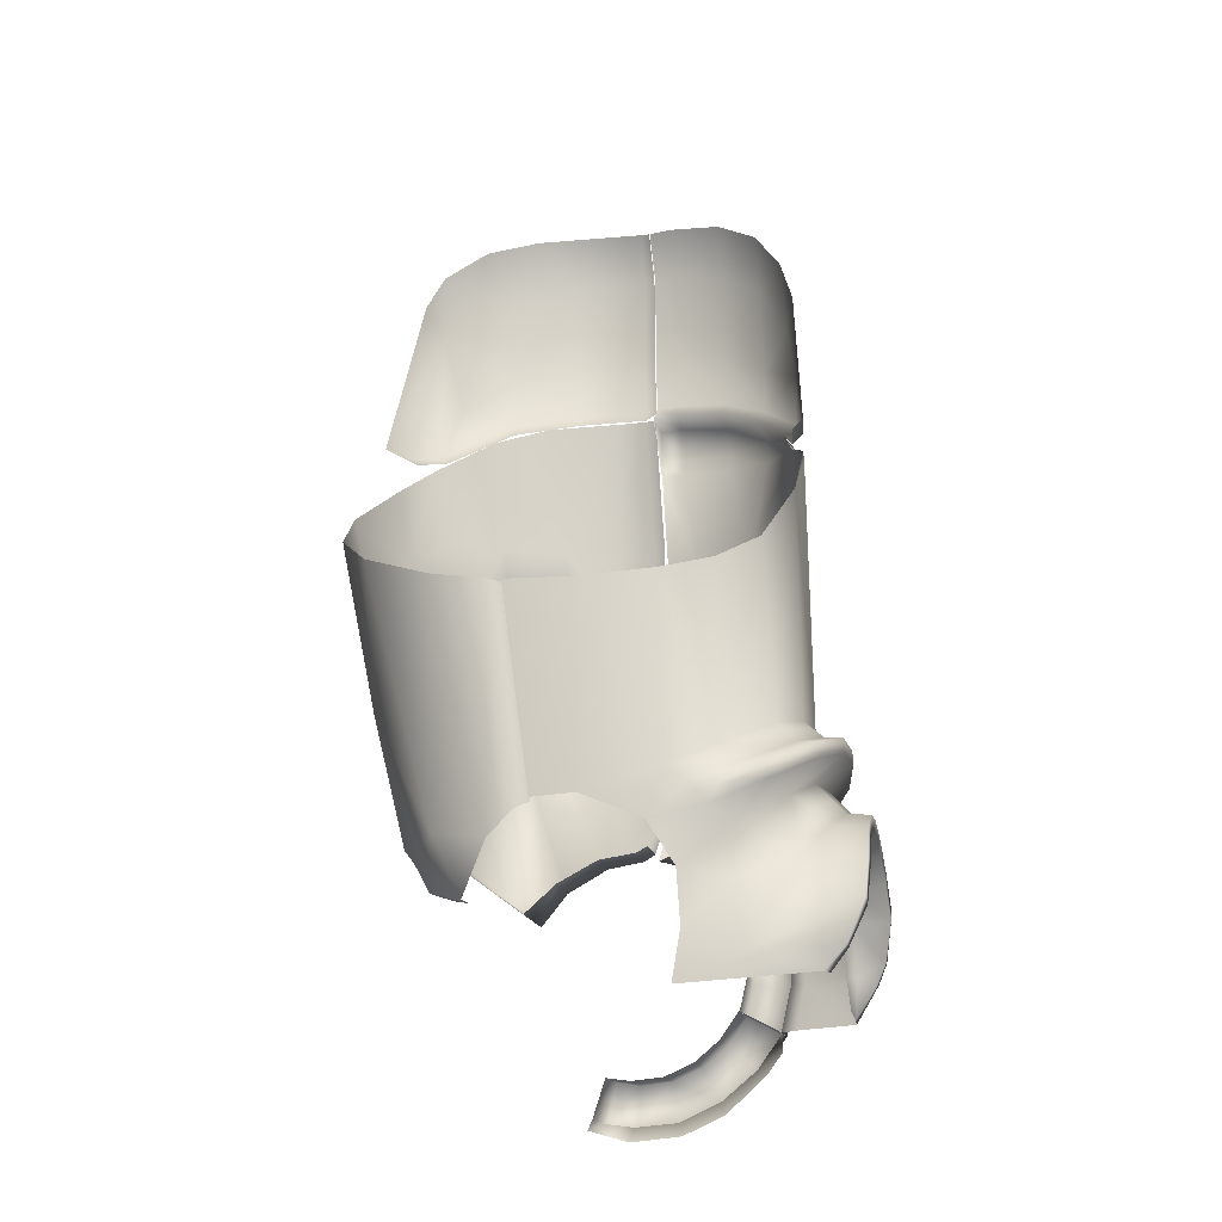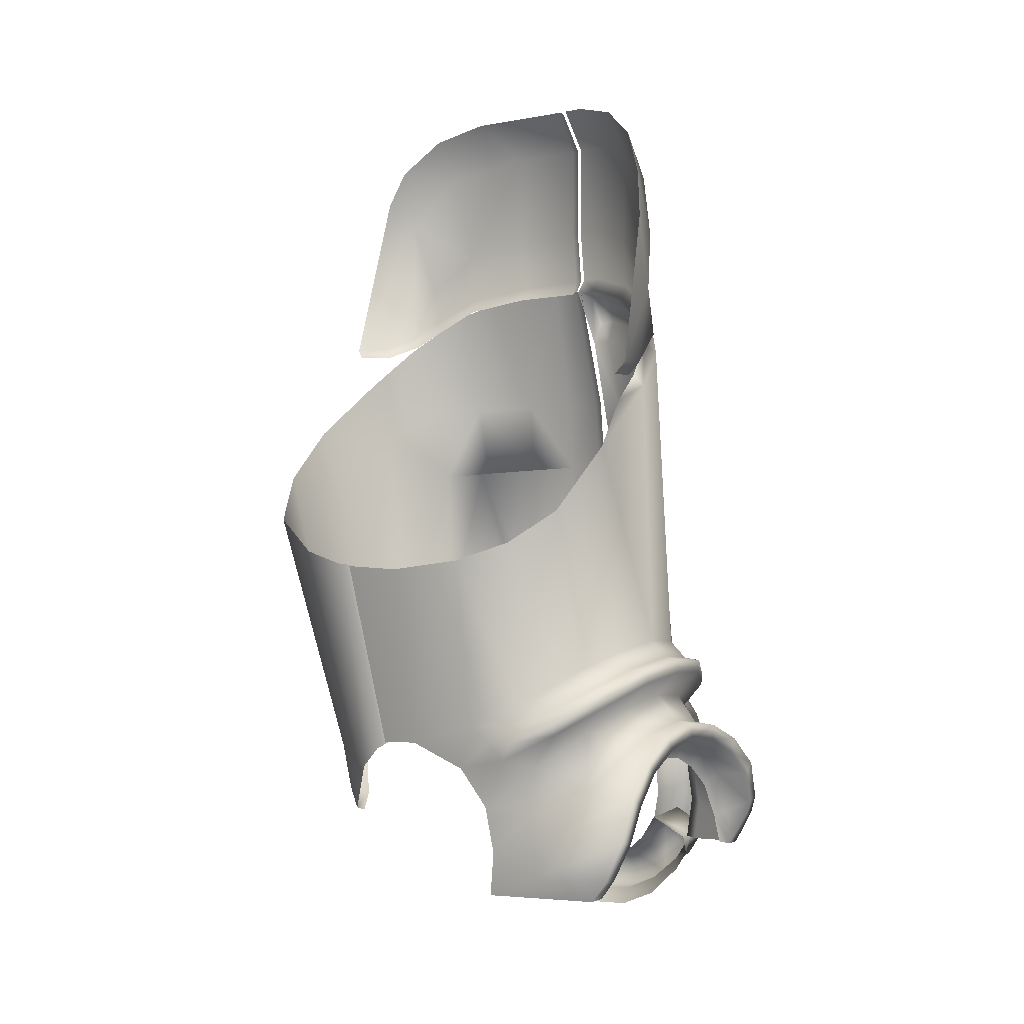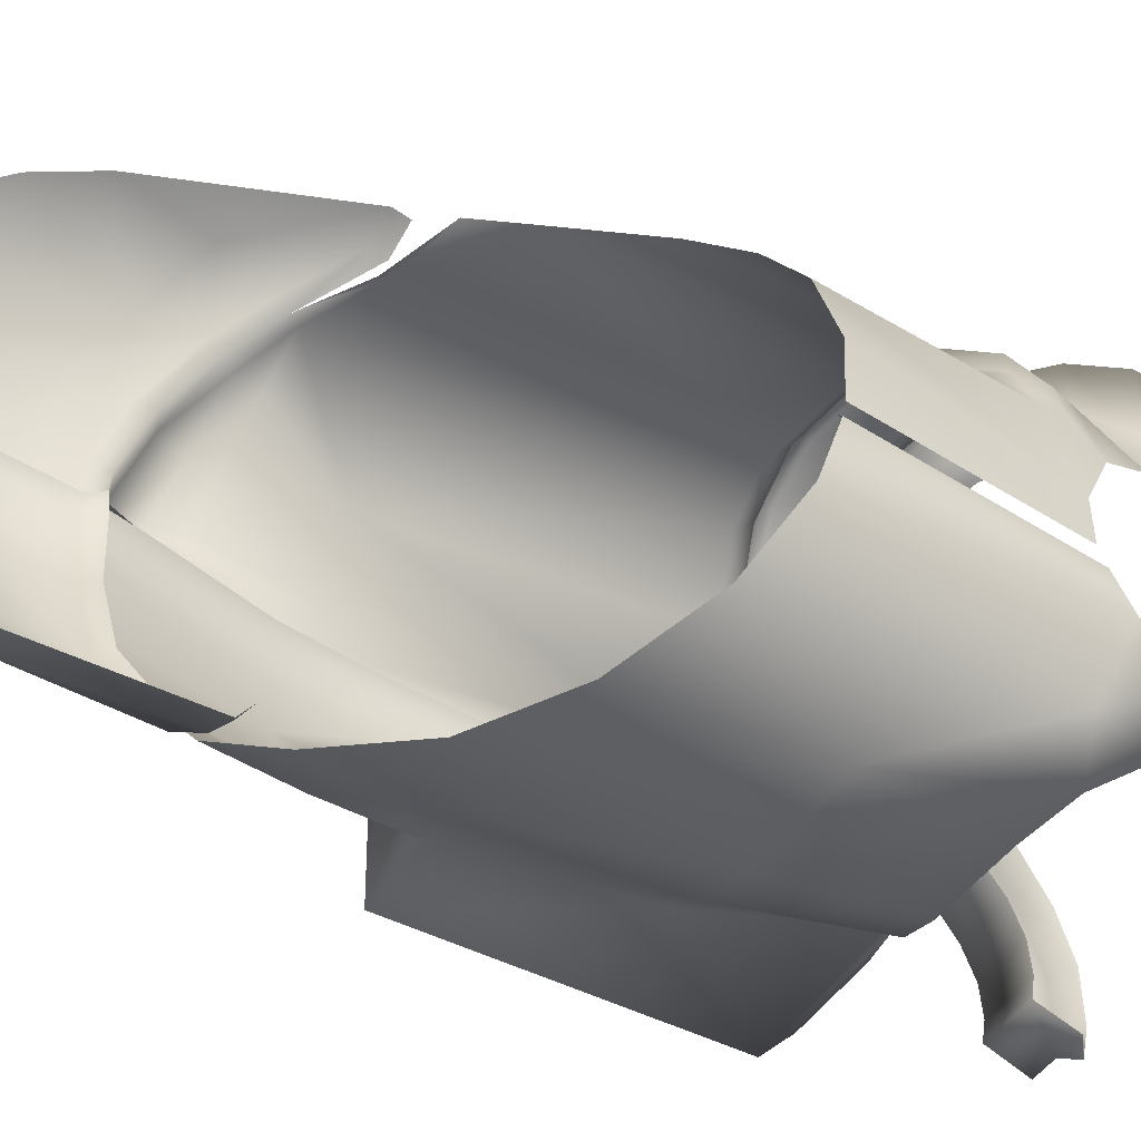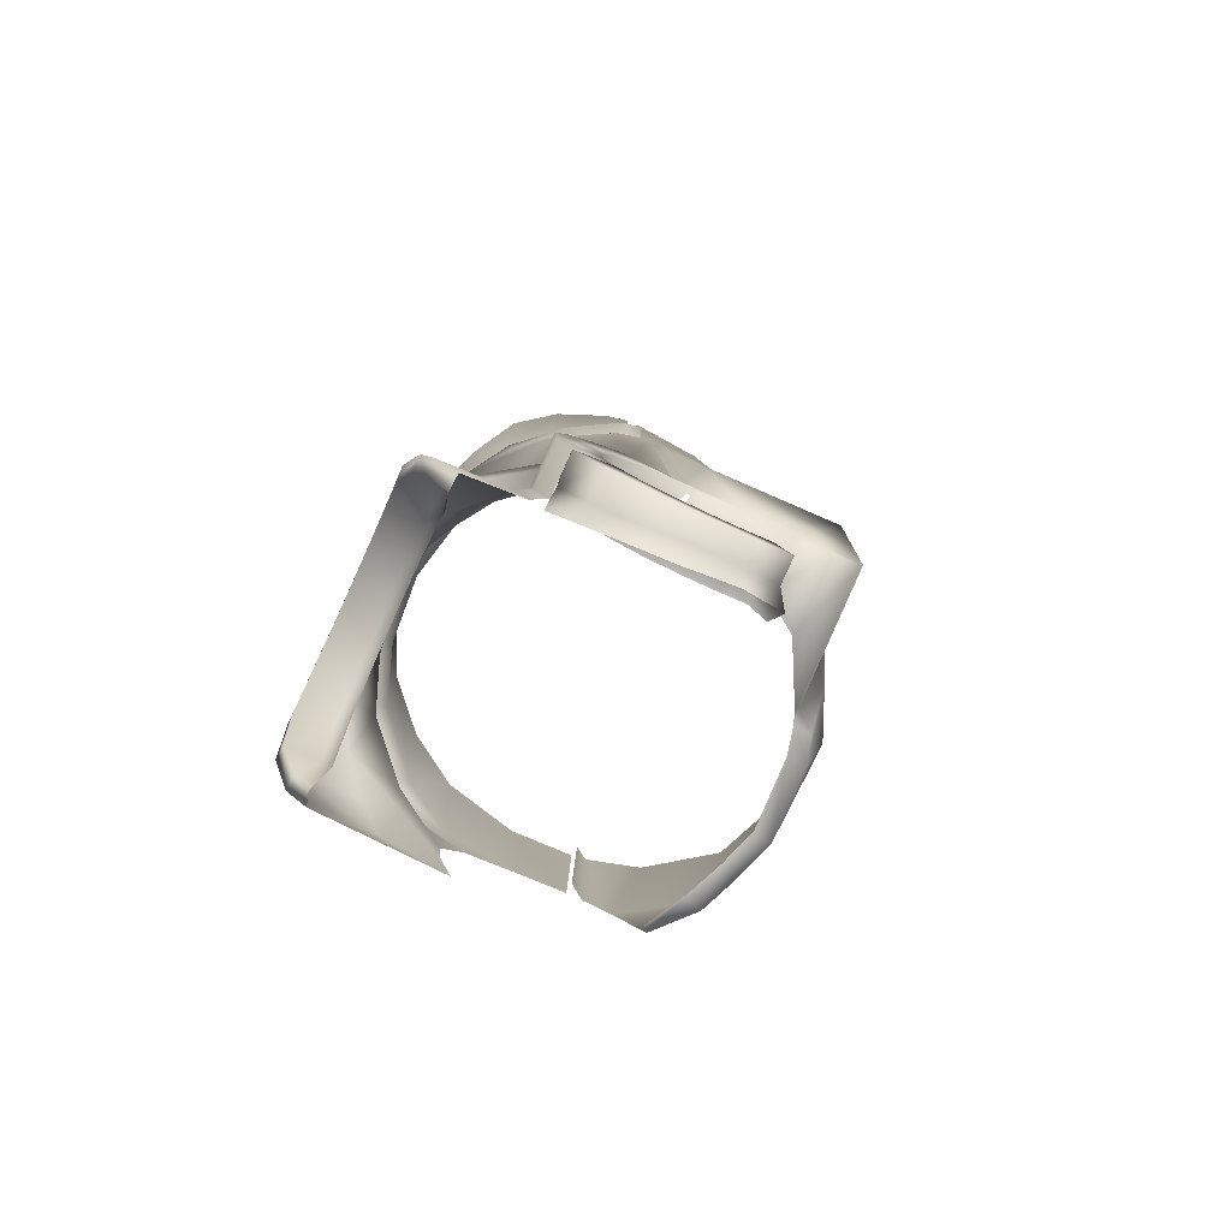
<metadata>
{"format":"obj","ext":"obj","renderer":"f3d","projection":"perspective","resolution":1024,"background":"white","views":[{"elev":-24.7,"azim":101.4,"up":"+Z"},{"elev":-1.7,"azim":127.2,"up":"+Z"},{"elev":-50.2,"azim":63.5,"up":"+Y"},{"elev":-73.6,"azim":-114.6,"up":"+Z"}]}
</metadata>
<code>
o PA_T51_LLeg:2
v -0.8638 1.315 37.75
v -0.4482 -0.6265 37.5
v -1.442 -0.6904 32.47
v -1.455 1.361 33.03
v -2.053 2.598 33.69
v -3.277 3.77 34.56
v -2.502 3.629 39.16
v -1.579 2.604 38.25
v -6.379 4.211 45.84
v -5.855 4.254 47.97
v -4.645 4.535 43.5
v -5.504 4.434 43.53
v -6.316 3.887 49.38
v -6.898 3.943 47.56
v -7.809 3.117 49.5
v -6.918 3.137 50.75
v -8.148 -0.07911 52.09
v -8.016 0.585 52.06
v -8.891 0.585 50.97
v -9.023 -0.07923 50.97
v -2.297 1.551 29.39
v -2.508 1.288 28.12
v -2.461 3.031 28.78
v -3.174 5.801 31.12
v -2.691 5.742 29.98
v -3.115 5.73 29.89
v -3.547 5.797 30.91
v -3.982 5.773 32.06
v -4.273 5.77 31.75
v -5.047 5.75 32.72
v -5.223 5.75 32.31
v -6.266 5.742 33.03
v -6.305 5.742 32.59
v -7.512 5.746 32.91
v -7.41 5.746 32.5
v -8.664 5.762 32.44
v -8.438 5.758 32.06
v -9.609 5.785 31.62
v -9.281 5.777 31.34
v -10.26 5.547 30.53
v -9.844 5.547 30.41
v -10.58 4.672 29.06
v -10.43 5.297 30.02
v -10.02 5.281 29.89
v -10.11 4.699 29.05
v -10.45 3.408 30.17
v -2.631 4.734 28.27
v -2.561 5.281 28.86
v -2.592 3.666 29.97
v -11.84 3.023 30.42
v -10.65 3.025 30.25
v -10.88 2.699 29.03
v -12 2.701 29.2
v -11.81 1.894 30.59
v -11.93 1.674 29.77
v -10.55 1.674 29.56
v -10.44 1.894 30.39
v -11.43 0.7461 33.44
v -11.39 2.059 33.84
v -11.55 1.519 32.59
v -10.66 3.113 29.02
v -6.316 5.262 34.88
v -4.762 5.195 34.62
v -4.832 5.199 34.25
v -6.316 5.273 34.5
v -3.346 4.75 34.03
v -3.486 4.75 33.69
v -2.166 3.645 33.16
v -2.359 3.658 32.84
v -2.102 3.043 33.19
v -1.611 1.88 32.59
v -1.76 2.584 32.59
v -1.795 2.27 32.09
v -9.422 4.164 34.31
v -7.91 4.988 34.78
v -7.84 5.004 34.44
v -9.328 4.199 33.97
v -6.797 4.125 44.53
v -7.723 3.203 45.53
v -7.613 3.191 46.75
v -10.72 2.521 33.19
v -10.88 2.377 33.5
v -3.553 4 32.84
v -4.773 4.477 33.5
v -2.506 2.848 31.86
v -1.666 0.8594 31.8
v -9.352 2.459 42.06
v -10.84 1.179 34.53
v -10.23 0.8428 42.16
v -8.414 2.008 50.47
v -7.523 2.006 51.66
v -9.609 0.5767 44.84
v -9.055 1.961 44.56
v -8.477 2.01 46.34
v -8.32 2.016 47.75
v -9.039 0.5864 46.78
v -8.852 0.5864 48.31
v -6.32 4.852 34.94
v -6.328 4.367 35.41
v -4.648 4.258 35.09
v -4.738 4.746 34.66
v -3.311 4.215 34.06
v -11.12 -0.1565 35.16
v -11.31 1.131 34.56
v -9.984 -0.04523 33.69
v -11.37 -0.04523 33.88
v -10.05 0.7461 33.25
v -10.16 1.519 32.38
v -11.7 1.897 31.48
v -10.31 1.897 31.3
v -11.35 -0.5591 34.03
v -11.52 2.686 32.84
v -11.68 3.029 31.66
v -10.38 3.023 31.44
v -10 3.428 31.66
v -10.02 2.871 32.72
v -2.508 2.699 30.55
v -6.195 4.641 33.81
v -6.266 5.273 33.09
v -7.543 5.078 32.97
v -7.59 4.457 33.72
v -3.096 4.297 31.16
v -8.758 4.477 32.47
v -5.027 5.148 32.78
v -3.938 4.844 32.12
v -2.99 5.258 28.86
v -3.705 4.367 41
v -9.086 3.746 33.34
v -9.453 3.092 34.84
v -9.492 3.547 34.38
v -10.71 2.08 33.69
v -1.969 1.517 30.72
v -7.922 4.488 34.84
v -9.93 4.816 30.11
v -2.988 4.816 28.84
v -3.115 4.812 29.83
v -3.547 4.816 30.84
v -4.27 4.816 31.69
v -5.223 4.816 32.28
v -6.305 4.816 32.53
v -7.41 4.816 32.44
v -8.438 4.816 32
v -9.281 4.816 31.28
v -3.68 4.566 29.5
v -3.578 4.574 28.62
v -4.121 4.57 30.55
v -4.5 4.57 31.08
v -5.398 4.57 31.7
v -6.395 4.57 31.95
v -7.422 4.57 31.86
v -8.117 4.57 31.56
v -8.875 4.57 30.95
v -9.453 4.57 29.97
v -9.633 4.637 29.16
v -2.973 4.84 28.31
v -1.474 -1.833 32.44
v -8.992 -0.08039 48.34
v -9.172 -0.08039 46.81
v -10.44 -0.03156 42.16
v -9.727 -0.05872 44.84
v -5.812 4.402 42.91
v -4.332 4.539 42.38
v -5.738 4.098 43.22
v -6.859 3.74 44.31
v -7.586 2.996 45.12
v -8.305 1.849 45.94
v -8.836 0.4968 46.41
v -8.961 -0.169 46.41
v -7.586 2.996 45.12
v -8.883 1.987 45.75
v -8.305 1.849 45.94
v -5.406 4.156 43.19
v -4.551 4.25 43.16
v -7.191 3.947 44.03
v -7.855 4.039 35.31
v -6.859 3.74 44.31
v -8.148 3.199 44.84
v -8.211 3.125 44.22
v -9.203 1.968 45.09
v -9.492 0.5952 46.25
v -8.836 0.4968 46.41
v -9.906 0.5767 45.5
v -8.961 -0.169 46.41
v -9.617 -0.06403 46.28
v -10.02 -0.01463 45.5
v -9.727 -0.05872 44.84
v -8.961 -0.169 46.41
v -0.4368 -2.332 37.59
v -2.557 -4.461 32.12
v -3.639 -5.164 31.77
v -3.029 -4.566 30.77
v -7.59 -6.027 36.28
v -7.395 -5.457 32.84
v -6.645 -5.699 32.75
v -6.27 -6.633 36.38
v -8.875 -5.457 40.59
v -8.523 -5.723 42.72
v -9.383 -4.504 42.81
v -9.664 -4.324 40.72
v -10.62 -1.555 40.88
v -10.27 -2.873 40.81
v -10.05 -2.877 42.88
v -10.27 -1.411 42.91
v -4.977 -7.547 41.94
v -7.254 -6.715 41.69
v -10.69 -5.434 40.78
v -11.45 -3.094 33.31
v -11.47 -4.832 33.25
v -9.969 -3.078 33.12
v -9.523 -3.869 32.19
v -11.57 -3.85 32.44
v -11.38 -1.956 33.91
v -9.984 -1.955 33.72
v -8.695 -5.164 36.22
v -7.781 -4.934 32.91
v -3.934 -4.703 31.7
v -3.26 -4.047 30.62
v -4.645 -5.711 32.44
v -4.785 -5.172 32.31
v -6.656 -5.148 32.66
v -3.77 -6.387 35.81
v -1.614 -6.129 39.03
v -0.708 -4.191 38.03
v -7.773 -4.824 32.72
v -9.523 -3.869 32.19
v -7.418 -4.969 32.75
v -8.156 -0.3442 52.09
v -9.023 -0.395 50.97
v -8.875 -2.389 50.94
v -9.008 -0.3958 48.34
v -8.883 -2.357 48.19
v -9.188 -0.396 46.78
v -9.047 -2.33 46.72
v -8.734 -4.195 46.47
v -8.578 -4.238 47.78
v -8.344 -4.676 50.44
v -7.75 -6.027 49
v -7.078 -5.898 50.62
v -7.48 -4.746 51.59
v -6.898 -6.375 49.59
v -7.156 -6.742 44.84
v -6.301 -7.203 44.75
v -6.75 -6.902 43.62
v -3.246 -7.262 40.41
v -11.3 -0.9336 34.03
v -9.969 -0.9307 33.84
v -11.12 -0.4519 35.28
v -10.93 -0.1652 35.25
v -11.12 -0.6089 34.16
v -10.29 -0.4004 42.91
v -10.58 -0.4451 40.91
v -8.938 -0.3628 46.34
v -8.797 -2.281 46.31
v -8.477 -4.09 46.03
v -8.367 -5.395 45.78
v -8.141 -5.18 45.41
v -9.227 -1.21 46.47
v -8.969 -3.17 46.38
v -8.594 -4.664 45.91
v -7.859 -6.184 44.78
v -9.234 -0.4504 46.47
v -7.934 -6.129 45.22
v -8.211 -5.539 46.78
v -1.742 -2.898 31.62
v -0.4592 -2.715 37.66
v -7.879 -3.318 52.03
v -10.12 -0.08228 42.88
v -10.4 -0.1304 40.88
v -8.82 -0.08228 48.34
v -9.008 -0.08149 46.78
v -9.945 -0.6001 34
v -8.859 -0.07923 50.91
v -8.016 -0.07441 52
v -8.797 -0.0666 46.44
v -7.75 -5.859 44.91
v -6.977 -6.477 44.53
v -6.129 -6.934 44.5
v -9.07 -0.125 46.41
v -1.551 -2.201 32.22
v -1.752 -1.847 32.44
v -0.6948 -2.371 37.62
v -2.191 -3.568 30.31
v -2.352 -3.422 30.25
v -11.16 2.682 29.08
v -11.33 1.994 28.2
v -12.12 2.006 28.31
v -12 2.699 29.2
v -10.64 1.133 28.88
v -10.55 1.662 29.58
v -11.93 1.674 29.77
v -12.03 1.145 29.05
v -12.3 -0.1158 27.09
v -11.66 -0.1292 27
v -11.7 -1.325 26.94
v -12.3 -1.311 27.02
v -12.15 -0.3613 28.19
v -12.16 -1.239 28.12
v -10.77 -1.252 27.94
v -10.76 -0.3735 28
v -11.62 -2.174 27.06
v -12.29 -2.174 27.16
v -12.14 -1.873 28.23
v -10.75 -1.904 28.05
v -10.86 2.309 27.95
v -12.1 0.4492 28.52
v -10.71 0.437 28.33
v -11.12 1.167 27.03
v -11.27 0.003948 26.56
v -11.51 1.013 27.47
v -12.23 1.024 27.56
v -10.71 2.754 28.5
v -10.68 2.68 29.02
v -11.38 -1.39 26.48
v -11.19 -2.467 26.8
v -10.82 -2.254 27.02
v -11.16 2.682 29.08
v -10.55 1.662 29.58
v -10.68 2.68 29.02
v -10.75 -1.904 28.05
v -3.635 4.566 29.27
v -4.008 4.566 30.34
v -4.676 4.566 31.23
v -5.625 4.566 31.78
v -6.637 4.566 31.95
v -7.652 4.566 31.78
v -8.539 4.566 31.28
v -9.141 4.566 30.59
v -9.508 4.566 29.75
f 1 2 3
f 3 4 1
f 5 6 7
f 7 8 5
f 5 8 1
f 1 4 5
f 9 10 11
f 11 12 9
f 13 14 15
f 15 16 13
f 17 18 19
f 19 20 17
f 21 22 23
f 24 25 26
f 26 27 24
f 28 24 27
f 27 29 28
f 30 28 29
f 29 31 30
f 32 30 31
f 31 33 32
f 34 32 33
f 33 35 34
f 36 34 35
f 35 37 36
f 38 36 37
f 37 39 38
f 40 38 39
f 39 41 40
f 42 43 44
f 44 45 42
f 42 46 43
f 23 47 48
f 25 49 23
f 23 48 25
f 50 51 52
f 52 53 50
f 54 55 56
f 56 57 54
f 58 59 60
f 54 50 53
f 53 55 54
f 52 51 46
f 46 61 52
f 62 63 64
f 64 65 62
f 63 66 67
f 67 64 63
f 66 68 69
f 69 67 66
f 70 71 72
f 72 68 70
f 72 73 69
f 69 68 72
f 74 75 76
f 76 77 74
f 9 78 79
f 79 80 9
f 74 77 81
f 81 82 74
f 64 67 83
f 83 84 64
f 83 67 69
f 69 85 83
f 73 71 86
f 87 88 89
f 16 15 90
f 90 91 16
f 91 90 19
f 19 18 91
f 89 92 93
f 93 87 89
f 79 94 95
f 95 80 79
f 94 96 97
f 97 95 94
f 10 9 14
f 14 13 10
f 98 99 100
f 100 101 98
f 102 6 5
f 5 70 102
f 103 88 104
f 61 46 42
f 105 106 58
f 58 107 105
f 107 58 60
f 60 108 107
f 108 60 109
f 109 110 108
f 110 109 54
f 54 57 110
f 103 106 111
f 109 60 112
f 112 113 109
f 46 51 114
f 114 115 46
f 113 114 51
f 51 50 113
f 114 113 112
f 112 116 114
f 109 113 50
f 50 54 109
f 117 21 23
f 23 49 117
f 118 119 120
f 120 121 118
f 49 122 117
f 123 120 34
f 34 36 123
f 119 32 34
f 34 120 119
f 119 124 30
f 30 32 119
f 124 125 28
f 28 30 124
f 40 41 44
f 44 43 40
f 46 40 43
f 115 38 40
f 40 46 115
f 123 36 38
f 38 115 123
f 125 122 24
f 24 28 125
f 49 25 24
f 24 122 49
f 48 126 26
f 26 25 48
f 6 100 127
f 127 7 6
f 75 62 65
f 65 76 75
f 121 120 123
f 123 128 121
f 65 64 84
f 84 118 65
f 129 130 131
f 131 88 129
f 21 117 132
f 60 59 112
f 130 74 82
f 82 131 130
f 130 133 75
f 75 74 130
f 133 98 62
f 62 75 133
f 98 101 63
f 63 62 98
f 101 102 66
f 66 63 101
f 102 70 68
f 68 66 102
f 45 44 134
f 126 135 136
f 136 26 126
f 26 136 137
f 137 27 26
f 27 137 138
f 138 29 27
f 29 138 139
f 139 31 29
f 31 139 140
f 140 33 31
f 140 141 35
f 35 33 140
f 141 142 37
f 37 35 141
f 142 143 39
f 39 37 142
f 143 134 41
f 41 39 143
f 134 44 41
f 144 136 135
f 135 145 144
f 137 136 144
f 144 146 137
f 147 138 137
f 137 146 147
f 139 138 147
f 147 148 139
f 140 139 148
f 148 149 140
f 141 140 149
f 149 150 141
f 151 142 141
f 141 150 151
f 152 143 142
f 142 151 152
f 45 134 153
f 153 154 45
f 135 155 145
f 153 134 143
f 143 152 153
f 126 48 47
f 47 155 126
f 155 135 126
f 3 2 156
f 86 4 3
f 97 157 20
f 20 19 97
f 96 158 157
f 157 97 96
f 89 159 160
f 160 92 89
f 111 106 105
f 161 162 127
f 161 163 162
f 78 164 165
f 165 79 78
f 79 165 166
f 166 94 79
f 96 94 166
f 166 167 96
f 158 96 167
f 167 168 158
f 169 170 171
f 164 78 12
f 12 172 164
f 12 11 173
f 173 172 12
f 174 161 99
f 99 175 174
f 169 176 174
f 174 177 169
f 161 174 176
f 176 163 161
f 174 178 177
f 177 179 170
f 177 178 179
f 171 170 180
f 180 181 171
f 170 179 182
f 182 180 170
f 182 179 93
f 93 92 182
f 183 181 180
f 180 184 183
f 185 182 92
f 92 160 185
f 12 78 9
f 95 97 19
f 19 90 95
f 80 95 90
f 90 15 80
f 80 15 14
f 175 129 87
f 87 174 175
f 129 88 87
f 184 180 182
f 182 185 184
f 69 73 85
f 82 59 131
f 112 81 116
f 86 71 4
f 88 131 59
f 59 104 88
f 4 71 70
f 70 5 4
f 175 133 130
f 130 129 175
f 99 98 133
f 133 175 99
f 6 102 101
f 101 100 6
f 85 132 117
f 121 128 77
f 77 76 121
f 128 116 81
f 81 77 128
f 118 121 76
f 76 65 118
f 83 85 122
f 122 125 83
f 124 84 83
f 83 125 124
f 119 118 84
f 84 124 119
f 88 103 159
f 159 89 88
f 184 185 186
f 186 187 184
f 71 73 72
f 86 132 73
f 85 73 132
f 112 82 81
f 82 112 59
f 47 23 22
f 123 115 128
f 115 116 128
f 115 114 116
f 2 188 156
f 170 169 177
f 179 178 93
f 80 14 9
f 87 93 178
f 189 190 191
f 192 193 194
f 194 195 192
f 196 197 198
f 198 199 196
f 200 201 202
f 202 203 200
f 195 204 205
f 205 192 195
f 206 207 208
f 209 210 211
f 211 207 209
f 207 212 213
f 213 209 207
f 214 208 215
f 216 217 191
f 191 190 216
f 216 190 218
f 218 219 216
f 220 219 218
f 218 194 220
f 221 190 189
f 222 221 189
f 222 189 223
f 196 205 197
f 208 224 215
f 225 224 208
f 208 211 225
f 201 200 206
f 226 220 194
f 194 193 226
f 201 199 198
f 198 202 201
f 227 228 229
f 228 230 231
f 231 229 228
f 230 232 233
f 233 231 230
f 231 233 234
f 234 235 231
f 236 237 238
f 238 239 236
f 238 237 240
f 237 241 242
f 242 240 237
f 204 243 205
f 221 244 204
f 204 195 221
f 244 221 222
f 196 199 206
f 245 246 213
f 213 212 245
f 245 212 247
f 248 249 245
f 245 247 248
f 250 251 200
f 200 203 250
f 224 226 215
f 215 193 192
f 195 194 218
f 218 221 195
f 232 252 253
f 253 233 232
f 233 253 254
f 254 234 233
f 255 234 254
f 254 256 255
f 257 203 202
f 202 258 257
f 259 198 197
f 197 260 259
f 260 197 205
f 205 243 260
f 203 257 261
f 261 250 203
f 258 202 198
f 198 259 258
f 262 241 237
f 237 263 262
f 189 264 223
f 264 265 223
f 235 236 229
f 229 231 235
f 235 263 237
f 237 236 235
f 229 266 227
f 236 239 266
f 266 229 236
f 234 255 263
f 263 235 234
f 267 268 251
f 251 250 267
f 230 269 270
f 270 232 230
f 268 248 247
f 247 251 268
f 249 271 246
f 246 245 249
f 272 269 230
f 230 228 272
f 273 272 228
f 228 227 273
f 274 252 232
f 232 270 274
f 206 214 196
f 196 214 192
f 192 205 196
f 241 262 275
f 275 276 241
f 242 241 276
f 276 277 242
f 275 262 255
f 255 256 275
f 250 261 278
f 278 267 250
f 265 279 280
f 280 281 265
f 282 264 189
f 189 191 282
f 217 283 282
f 282 191 217
f 215 226 193
f 199 201 206
f 208 214 206
f 215 192 214
f 264 279 265
f 247 200 251
f 212 206 200
f 200 247 212
f 207 206 212
f 208 207 211
f 284 285 286
f 286 287 284
f 288 289 290
f 290 291 288
f 292 293 294
f 294 295 292
f 296 297 298
f 298 299 296
f 294 300 301
f 301 295 294
f 297 302 303
f 303 298 297
f 288 291 305
f 305 306 288
f 306 305 296
f 296 299 306
f 309 310 286
f 286 285 309
f 293 292 310
f 310 309 293
f 284 312 311
f 313 314 300
f 300 294 313
f 294 293 308
f 308 313 294
f 285 284 311
f 311 304 285
f 307 309 285
f 285 304 307
f 307 308 293
f 293 309 307
f 314 315 300
f 316 317 318
f 310 305 291
f 291 286 310
f 296 305 310
f 310 292 296
f 290 287 286
f 286 291 290
f 296 292 295
f 295 297 296
f 290 317 316
f 316 287 290
f 315 319 300
f 300 319 302
f 302 301 300
f 301 302 297
f 297 295 301
f 99 161 127
f 127 100 99
f 174 87 178
f 117 122 85
f 262 263 255
f 106 103 104
f 104 58 106
f 59 58 104
f 190 221 218
l 326 327
l 325 326
l 323 324
l 324 325
l 327 328
l 320 321
l 321 322
l 322 323

</code>
